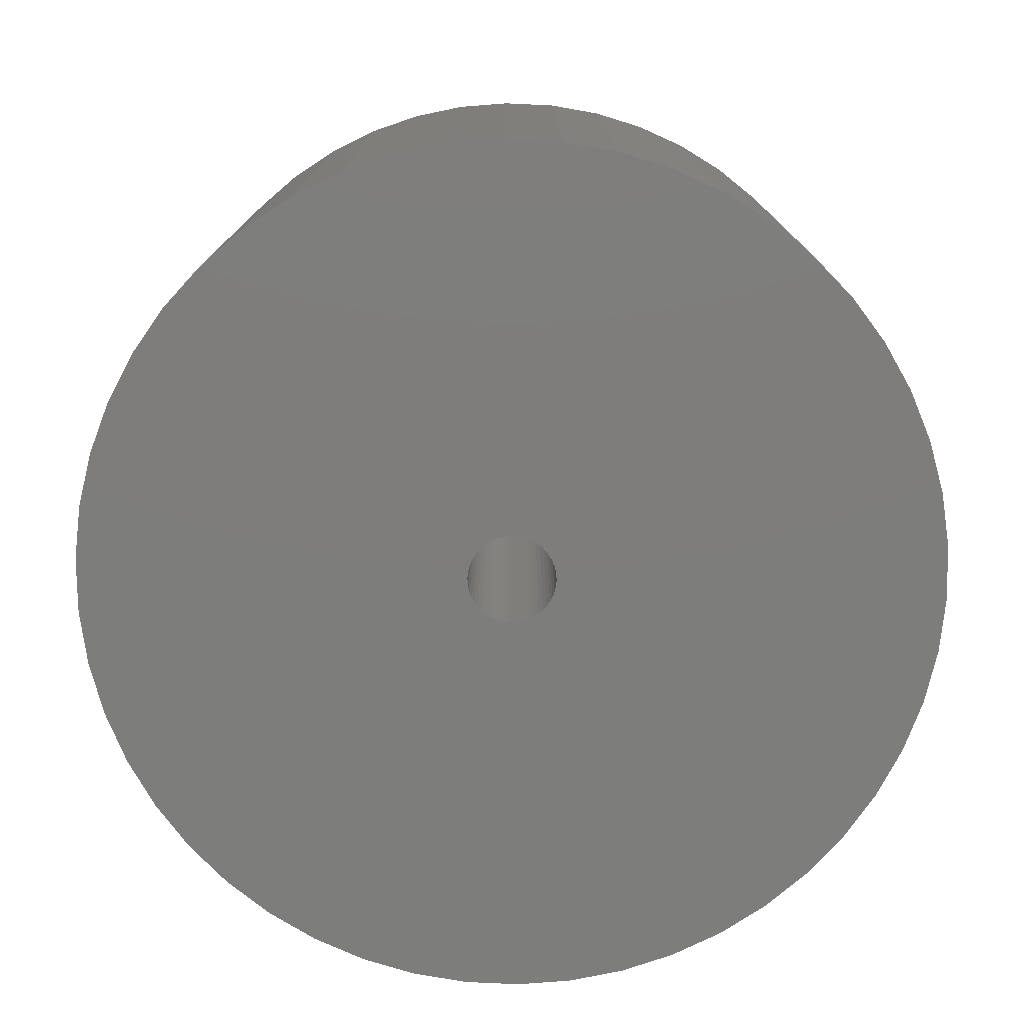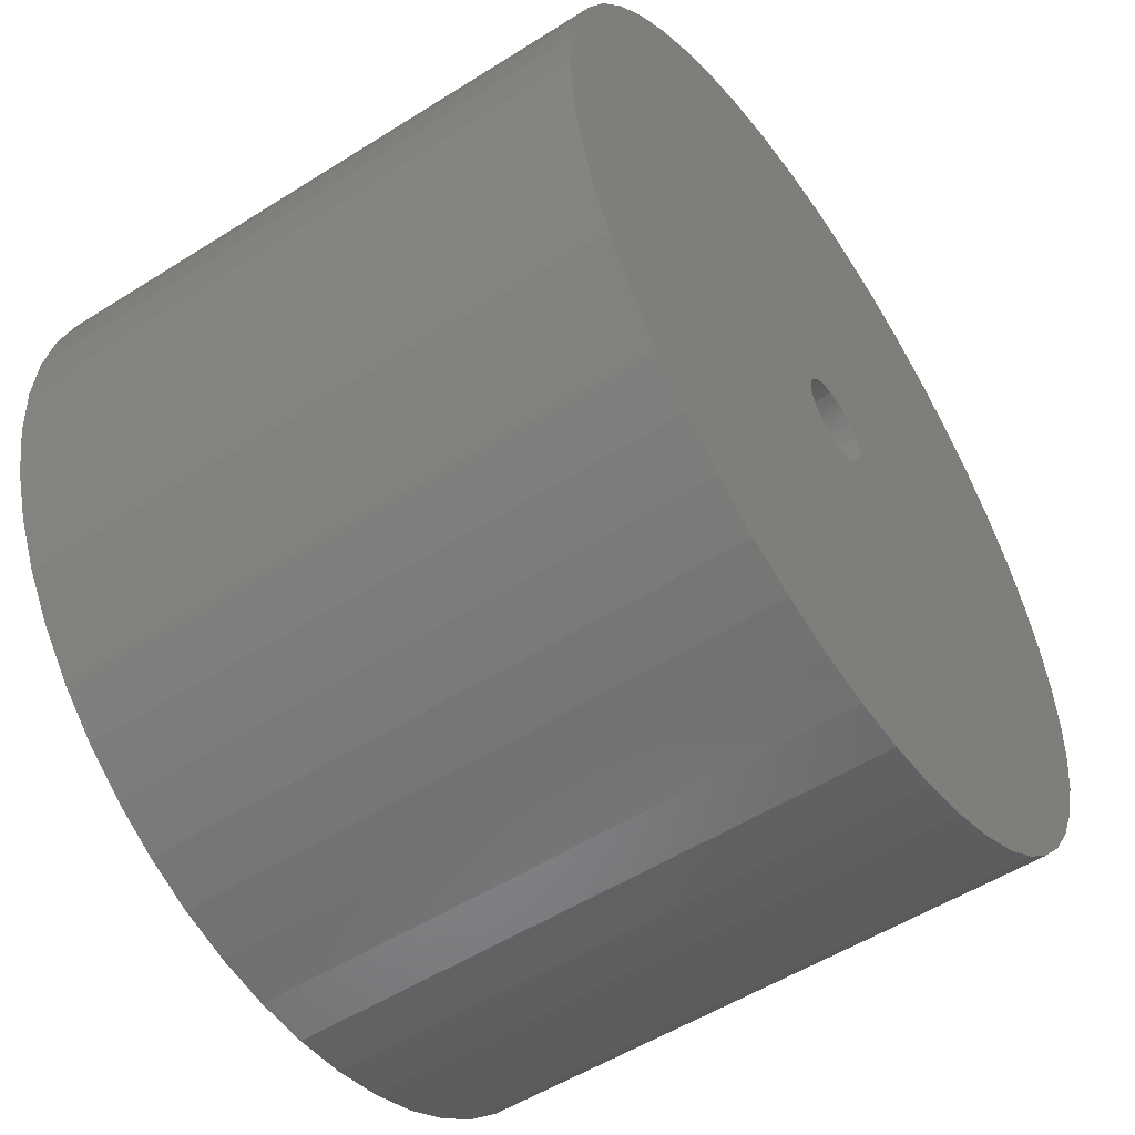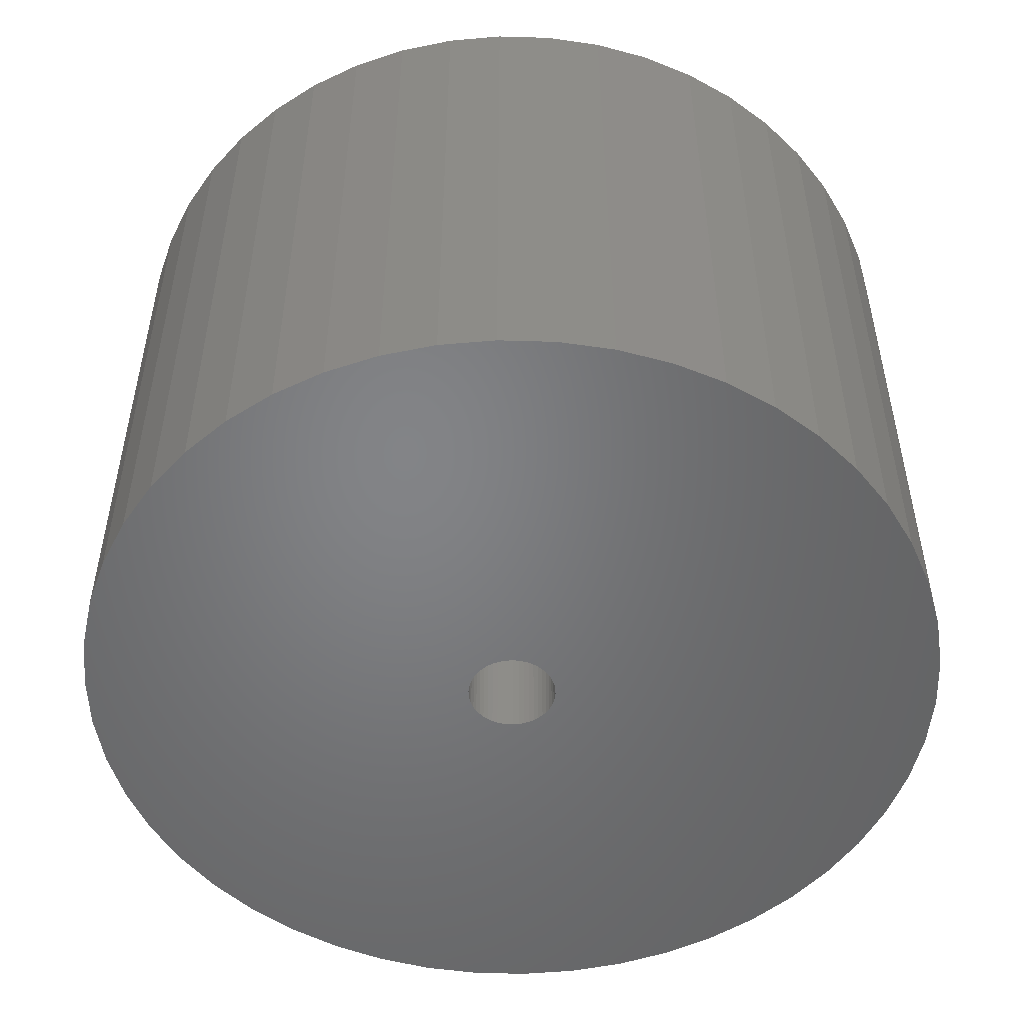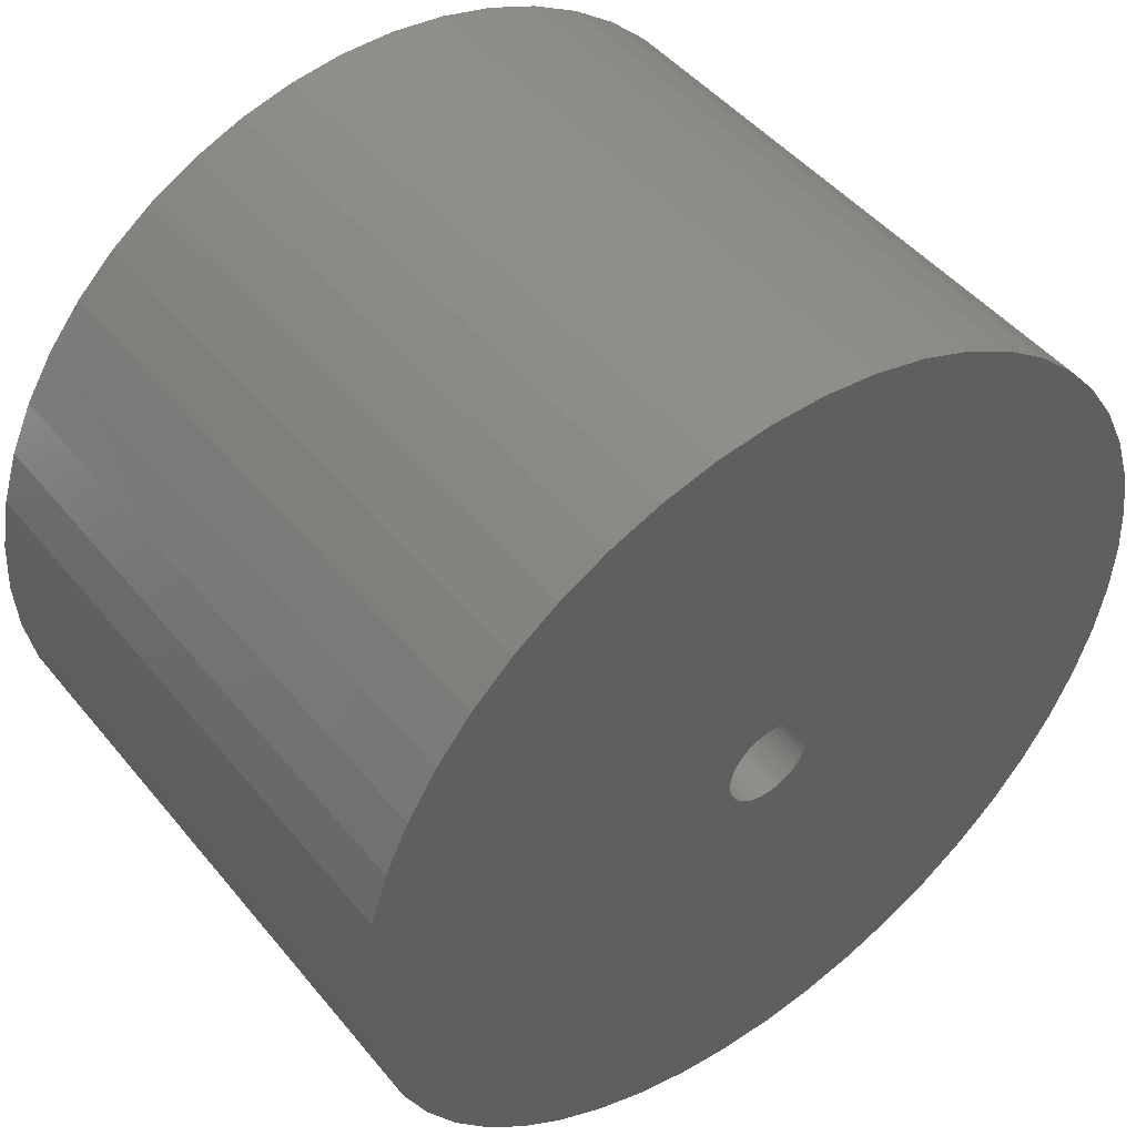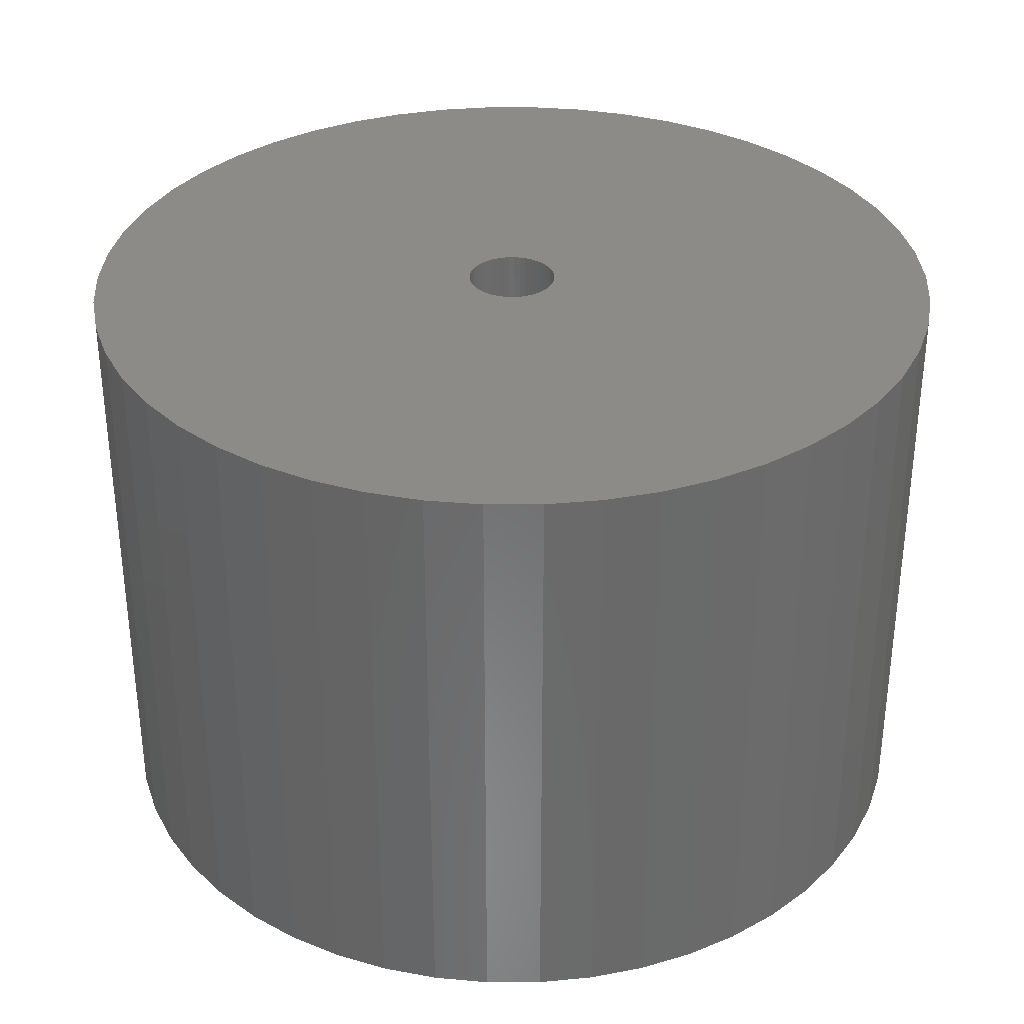
<metadata>
{"format":"stl","ext":"stl","renderer":"f3d","projection":"perspective","resolution":1024,"background":"white","views":[{"elev":-76.9,"azim":162.9,"up":"+Z"},{"elev":-53.6,"azim":-56.0,"up":"+Y"},{"elev":-51.5,"azim":55.8,"up":"+Z"},{"elev":47.1,"azim":-37.1,"up":"+Y"},{"elev":33.6,"azim":-137.0,"up":"+Z"}]}
</metadata>
<code>
# stl→obj: 200 verts, 400 faces
v 22 0 15
v 21.83 2.757 -15
v 21.83 2.757 15
v 22 0 -15
v -22 0 -15
v -21.83 2.757 15
v -21.83 2.757 -15
v -22 0 15
v 1.381 21.96 -15
v -1.381 21.96 15
v 1.381 21.96 15
v -1.381 21.96 -15
v 16.04 15.06 -15
v 14.02 16.95 15
v 16.04 15.06 15
v 14.02 16.95 -15
v -14.02 16.95 -15
v -16.04 15.06 15
v -14.02 16.95 15
v -16.04 15.06 -15
v -6.798 20.92 -15
v -9.367 19.91 15
v -6.798 20.92 15
v -9.367 19.91 -15
v 16.04 -15.06 15
v 17.8 -12.93 -15
v 17.8 -12.93 15
v 16.04 -15.06 -15
v 20.46 8.099 15
v 19.28 10.6 -15
v 19.28 10.6 15
v 20.46 8.099 -15
v 21.31 5.471 -15
v 21.31 5.471 15
v 9.367 19.91 -15
v 6.798 20.92 15
v 9.367 19.91 15
v 6.798 20.92 -15
v 4.122 21.61 15
v 4.122 21.61 -15
v 11.79 18.58 15
v 11.79 18.58 -15
v -20.46 8.099 -15
v -19.28 10.6 15
v -19.28 10.6 -15
v -20.46 8.099 15
v -17.8 12.93 15
v -17.8 12.93 -15
v -21.31 5.471 -15
v -21.31 5.471 15
v -11.79 18.58 -15
v -11.79 18.58 15
v -4.122 21.61 15
v -4.122 21.61 -15
v 21.83 -2.757 15
v 21.83 -2.757 -15
v 1.381 -21.96 -15
v 4.122 -21.61 15
v 1.381 -21.96 15
v 4.122 -21.61 -15
v 17.8 12.93 15
v 17.8 12.93 -15
v 11.79 -18.58 -15
v 14.02 -16.95 15
v 11.79 -18.58 15
v 14.02 -16.95 -15
v 19.28 -10.6 -15
v 19.28 -10.6 15
v 20.46 -8.099 15
v 21.31 -5.471 -15
v 21.31 -5.471 15
v 20.46 -8.099 -15
v -11.79 -18.58 -15
v -9.367 -19.91 15
v -11.79 -18.58 15
v -9.367 -19.91 -15
v -19.28 -10.6 -15
v -20.46 -8.099 15
v -20.46 -8.099 -15
v -19.28 -10.6 15
v -21.31 -5.471 15
v -21.31 -5.471 -15
v 6.798 -20.92 -15
v 9.367 -19.91 15
v 6.798 -20.92 15
v 9.367 -19.91 -15
v 2.25 0 15
v 2.232 0.282 15
v 2.179 0.5596 15
v 2.232 -0.282 15
v 2.092 0.8283 15
v 1.972 1.084 15
v 2.179 -0.5596 15
v 1.82 1.323 15
v 1.64 1.54 15
v 2.092 -0.8283 15
v 1.434 1.734 15
v 1.206 1.9 15
v 1.972 -1.084 15
v 0.958 2.036 15
v 0.6953 2.14 15
v 1.82 -1.323 15
v 0.4216 2.21 15
v 0.1413 2.246 15
v -0.1413 2.246 15
v -0.4216 2.21 15
v -0.6953 2.14 15
v -0.958 2.036 15
v -1.206 1.9 15
v -1.434 1.734 15
v -1.64 1.54 15
v -1.82 1.323 15
v 1.64 -1.54 15
v 1.434 -1.734 15
v 1.206 -1.9 15
v 0.958 -2.036 15
v 0.6953 -2.14 15
v 0.4216 -2.21 15
v 0.1413 -2.246 15
v -0.1413 -2.246 15
v -1.381 -21.96 15
v -0.4216 -2.21 15
v -4.122 -21.61 15
v -0.6953 -2.14 15
v -6.798 -20.92 15
v -0.958 -2.036 15
v -1.206 -1.9 15
v -1.434 -1.734 15
v -14.02 -16.95 15
v -1.64 -1.54 15
v -16.04 -15.06 15
v -1.82 -1.323 15
v -17.8 -12.93 15
v -1.972 -1.084 15
v -2.092 -0.8283 15
v -2.179 -0.5596 15
v -2.232 -0.282 15
v -21.83 -2.757 15
v -2.25 0 15
v -1.972 1.084 15
v -2.092 0.8283 15
v -2.179 0.5596 15
v -2.232 0.282 15
v -4.122 -21.61 -15
v -1.381 -21.96 -15
v -16.04 -15.06 -15
v -14.02 -16.95 -15
v -21.83 -2.757 -15
v -17.8 -12.93 -15
v 2.25 0 -15
v 2.232 -0.282 -15
v 2.179 -0.5596 -15
v 2.232 0.282 -15
v 2.092 -0.8283 -15
v 1.972 -1.084 -15
v 2.179 0.5596 -15
v 1.82 -1.323 -15
v 1.64 -1.54 -15
v 2.092 0.8283 -15
v 1.434 -1.734 -15
v 1.206 -1.9 -15
v 1.972 1.084 -15
v 0.958 -2.036 -15
v 0.6953 -2.14 -15
v 1.82 1.323 -15
v 0.4216 -2.21 -15
v 0.1413 -2.246 -15
v -0.1413 -2.246 -15
v -0.4216 -2.21 -15
v -0.6953 -2.14 -15
v -6.798 -20.92 -15
v -0.958 -2.036 -15
v -1.206 -1.9 -15
v -1.434 -1.734 -15
v -1.64 -1.54 -15
v -1.82 -1.323 -15
v 1.64 1.54 -15
v 1.434 1.734 -15
v 1.206 1.9 -15
v 0.958 2.036 -15
v 0.6953 2.14 -15
v 0.4216 2.21 -15
v 0.1413 2.246 -15
v -0.1413 2.246 -15
v -0.4216 2.21 -15
v -0.6953 2.14 -15
v -0.958 2.036 -15
v -1.206 1.9 -15
v -1.434 1.734 -15
v -1.64 1.54 -15
v -1.82 1.323 -15
v -1.972 1.084 -15
v -2.092 0.8283 -15
v -2.179 0.5596 -15
v -2.232 0.282 -15
v -2.25 0 -15
v -1.972 -1.084 -15
v -2.092 -0.8283 -15
v -2.179 -0.5596 -15
v -2.232 -0.282 -15
f 1 2 3
f 2 1 4
f 5 6 7
f 6 5 8
f 9 10 11
f 10 9 12
f 13 14 15
f 14 13 16
f 17 18 19
f 18 17 20
f 21 22 23
f 22 21 24
f 25 26 27
f 26 25 28
f 29 30 31
f 30 29 32
f 3 33 34
f 33 3 2
f 35 36 37
f 36 35 38
f 38 39 36
f 39 38 40
f 16 41 14
f 41 16 42
f 43 44 45
f 44 43 46
f 45 47 48
f 47 45 44
f 49 46 43
f 46 49 50
f 51 19 52
f 19 51 17
f 12 53 10
f 53 12 54
f 55 4 1
f 4 55 56
f 57 58 59
f 58 57 60
f 34 32 29
f 32 34 33
f 61 13 15
f 13 61 62
f 31 62 61
f 62 31 30
f 40 11 39
f 11 40 9
f 42 37 41
f 37 42 35
f 63 64 65
f 64 63 66
f 27 67 68
f 67 27 26
f 69 70 71
f 70 69 72
f 71 56 55
f 56 71 70
f 73 74 75
f 74 73 76
f 77 78 79
f 78 77 80
f 79 81 82
f 81 79 78
f 66 25 64
f 25 66 28
f 83 84 85
f 84 83 86
f 60 85 58
f 85 60 83
f 48 18 20
f 18 48 47
f 87 1 3
f 88 3 34
f 1 87 55
f 89 34 29
f 90 55 87
f 91 29 31
f 55 90 71
f 92 31 61
f 93 71 90
f 94 61 15
f 71 93 69
f 95 15 14
f 96 69 93
f 97 14 41
f 69 96 68
f 98 41 37
f 99 68 96
f 100 37 36
f 68 99 27
f 101 36 39
f 102 27 99
f 27 102 25
f 3 88 87
f 34 89 88
f 29 91 89
f 31 92 91
f 61 94 92
f 15 95 94
f 14 97 95
f 103 39 11
f 41 98 97
f 37 100 98
f 36 101 100
f 39 103 101
f 11 104 103
f 11 105 104
f 10 105 11
f 105 10 106
f 53 106 10
f 106 53 107
f 23 107 53
f 107 23 108
f 22 108 23
f 108 22 109
f 52 109 22
f 109 52 110
f 19 110 52
f 110 19 111
f 18 111 19
f 111 18 112
f 113 25 102
f 25 113 64
f 114 64 113
f 64 114 65
f 115 65 114
f 65 115 84
f 116 84 115
f 84 116 85
f 117 85 116
f 85 117 58
f 118 58 117
f 58 118 59
f 119 59 118
f 120 59 119
f 121 120 122
f 123 122 124
f 125 124 126
f 74 126 127
f 120 121 59
f 75 127 128
f 129 128 130
f 131 130 132
f 133 132 134
f 80 134 135
f 78 135 136
f 81 136 137
f 138 137 139
f 47 112 18
f 122 123 121
f 112 47 140
f 124 125 123
f 44 140 47
f 126 74 125
f 140 44 141
f 127 75 74
f 46 141 44
f 128 129 75
f 141 46 142
f 130 131 129
f 50 142 46
f 132 133 131
f 142 50 143
f 134 80 133
f 6 143 50
f 135 78 80
f 143 6 139
f 136 81 78
f 8 139 6
f 137 138 81
f 139 8 138
f 7 50 49
f 50 7 6
f 24 52 22
f 52 24 51
f 54 23 53
f 23 54 21
f 68 72 69
f 72 68 67
f 144 121 123
f 121 144 145
f 146 129 131
f 129 146 147
f 148 8 5
f 8 148 138
f 86 65 84
f 65 86 63
f 145 59 121
f 59 145 57
f 147 75 129
f 75 147 73
f 146 133 149
f 133 146 131
f 149 80 77
f 80 149 133
f 150 4 56
f 151 56 70
f 4 150 2
f 152 70 72
f 153 2 150
f 154 72 67
f 2 153 33
f 155 67 26
f 156 33 153
f 157 26 28
f 33 156 32
f 158 28 66
f 159 32 156
f 160 66 63
f 32 159 30
f 161 63 86
f 162 30 159
f 163 86 83
f 30 162 62
f 164 83 60
f 165 62 162
f 62 165 13
f 56 151 150
f 70 152 151
f 72 154 152
f 67 155 154
f 26 157 155
f 28 158 157
f 66 160 158
f 166 60 57
f 63 161 160
f 86 163 161
f 83 164 163
f 60 166 164
f 57 167 166
f 57 168 167
f 145 168 57
f 168 145 169
f 144 169 145
f 169 144 170
f 171 170 144
f 170 171 172
f 76 172 171
f 172 76 173
f 73 173 76
f 173 73 174
f 147 174 73
f 174 147 175
f 146 175 147
f 175 146 176
f 177 13 165
f 13 177 16
f 178 16 177
f 16 178 42
f 179 42 178
f 42 179 35
f 180 35 179
f 35 180 38
f 181 38 180
f 38 181 40
f 182 40 181
f 40 182 9
f 183 9 182
f 184 9 183
f 12 184 185
f 54 185 186
f 21 186 187
f 24 187 188
f 184 12 9
f 51 188 189
f 17 189 190
f 20 190 191
f 48 191 192
f 45 192 193
f 43 193 194
f 49 194 195
f 7 195 196
f 149 176 146
f 185 54 12
f 176 149 197
f 186 21 54
f 77 197 149
f 187 24 21
f 197 77 198
f 188 51 24
f 79 198 77
f 189 17 51
f 198 79 199
f 190 20 17
f 82 199 79
f 191 48 20
f 199 82 200
f 192 45 48
f 148 200 82
f 193 43 45
f 200 148 196
f 194 49 43
f 5 196 148
f 195 7 49
f 196 5 7
f 82 138 148
f 138 82 81
f 171 123 125
f 123 171 144
f 76 125 74
f 125 76 171
f 142 193 141
f 193 142 194
f 162 94 165
f 94 162 92
f 182 101 103
f 101 182 181
f 181 100 101
f 100 181 180
f 187 107 108
f 107 187 186
f 141 192 140
f 192 141 193
f 151 87 150
f 87 151 90
f 178 95 97
f 95 178 177
f 179 97 98
f 97 179 178
f 112 190 111
f 190 112 191
f 188 108 109
f 108 188 187
f 185 105 106
f 105 185 184
f 189 109 110
f 109 189 188
f 150 88 153
f 88 150 87
f 157 99 155
f 99 157 102
f 168 122 120
f 122 168 169
f 164 118 117
f 118 164 166
f 165 95 177
f 95 165 94
f 184 104 105
f 104 184 183
f 180 98 100
f 98 180 179
f 139 195 143
f 195 139 196
f 143 194 142
f 194 143 195
f 140 191 112
f 191 140 192
f 186 106 107
f 106 186 185
f 190 110 111
f 110 190 189
f 152 90 151
f 90 152 93
f 166 119 118
f 119 166 167
f 158 102 157
f 102 158 113
f 159 92 162
f 92 159 91
f 156 91 159
f 91 156 89
f 153 89 156
f 89 153 88
f 183 103 104
f 103 183 182
f 154 93 152
f 93 154 96
f 155 96 154
f 96 155 99
f 172 127 126
f 127 172 173
f 137 196 139
f 196 137 200
f 135 199 136
f 199 135 198
f 130 176 132
f 176 130 175
f 163 117 116
f 117 163 164
f 160 115 114
f 115 160 161
f 174 130 128
f 130 174 175
f 167 120 119
f 120 167 168
f 170 126 124
f 126 170 172
f 173 128 127
f 128 173 174
f 136 200 137
f 200 136 199
f 132 197 134
f 197 132 176
f 134 198 135
f 198 134 197
f 161 116 115
f 116 161 163
f 158 114 113
f 114 158 160
f 169 124 122
f 124 169 170

</code>
